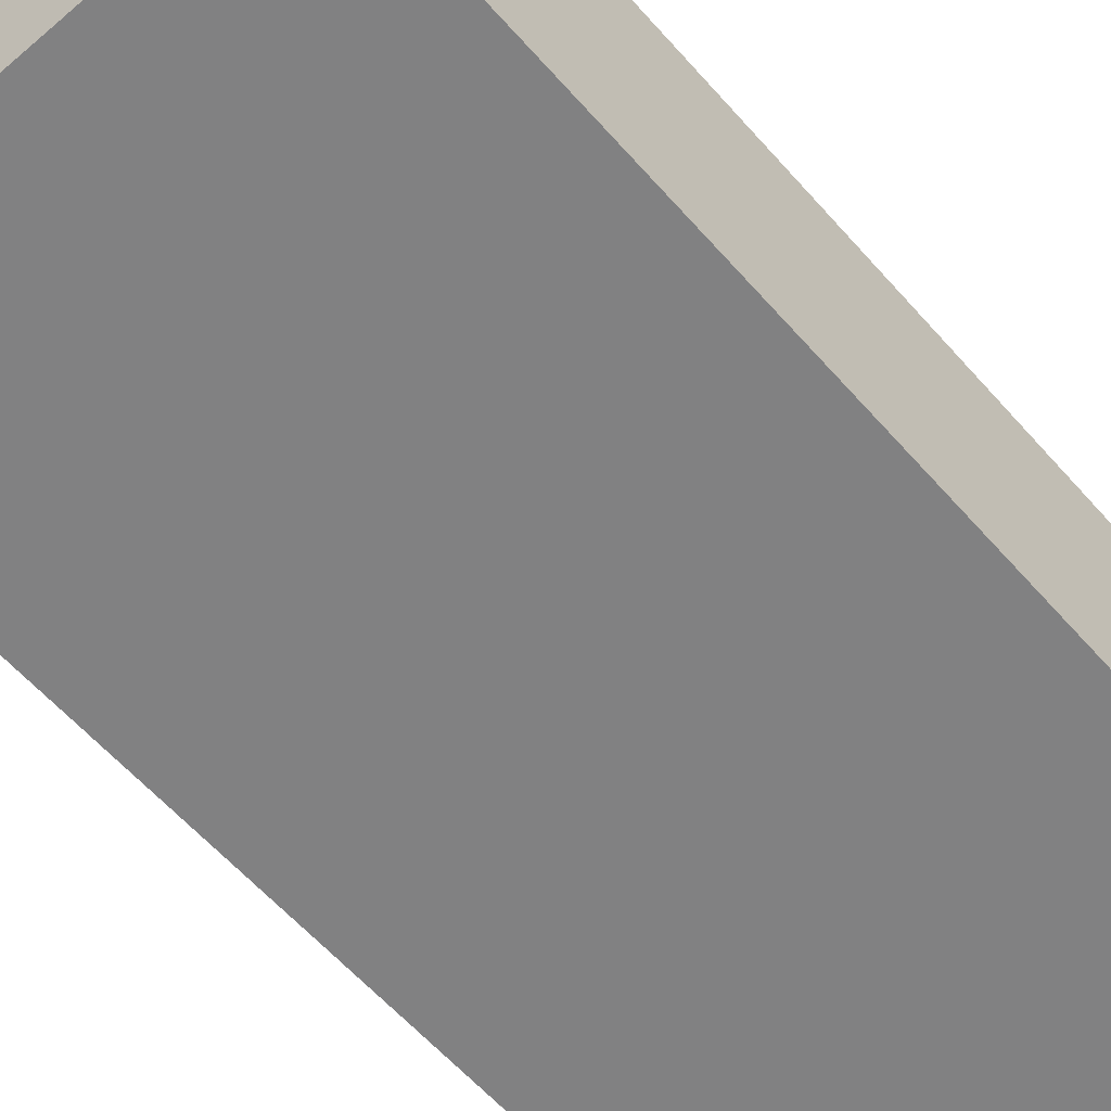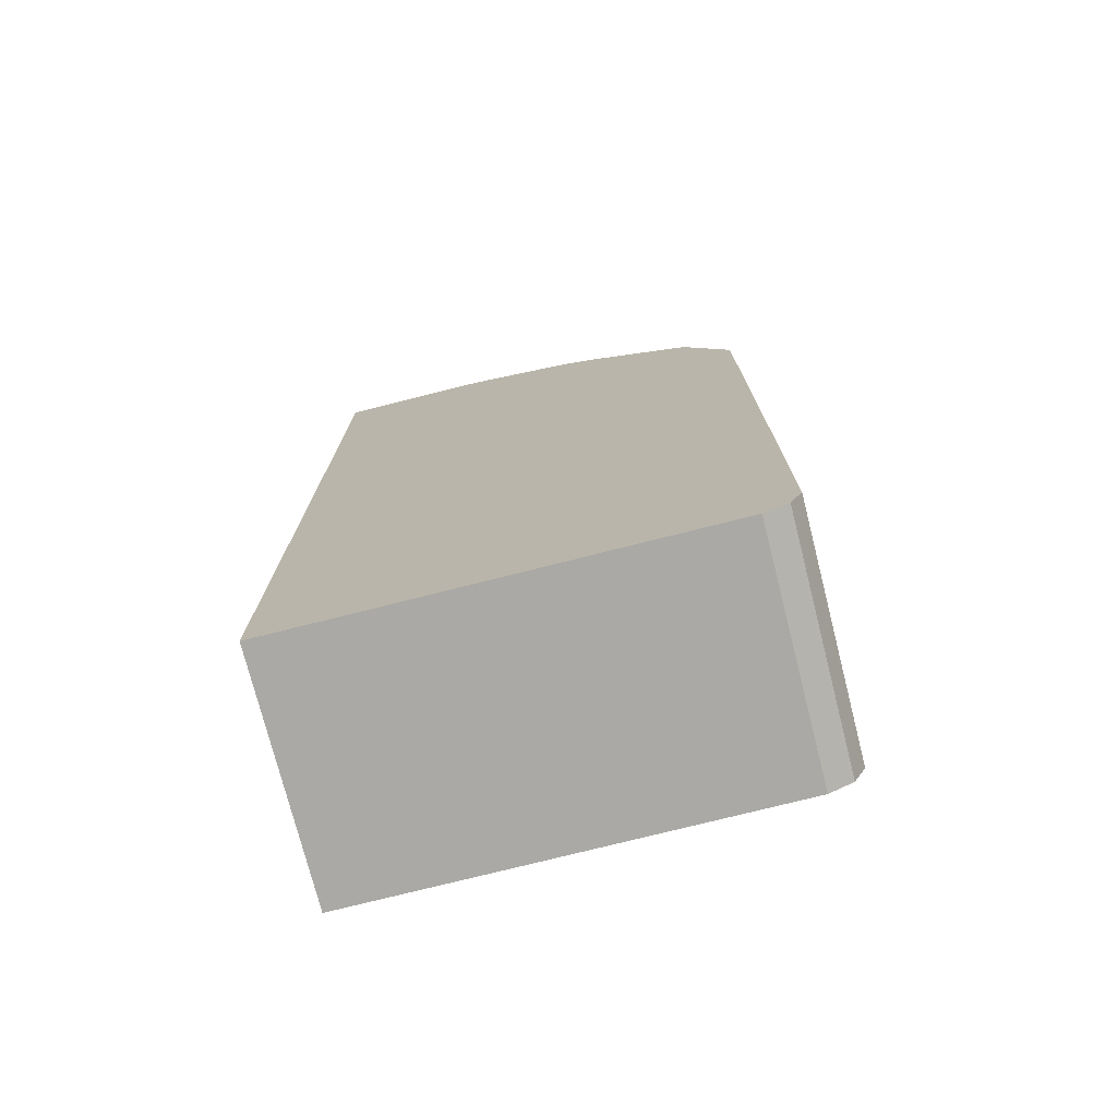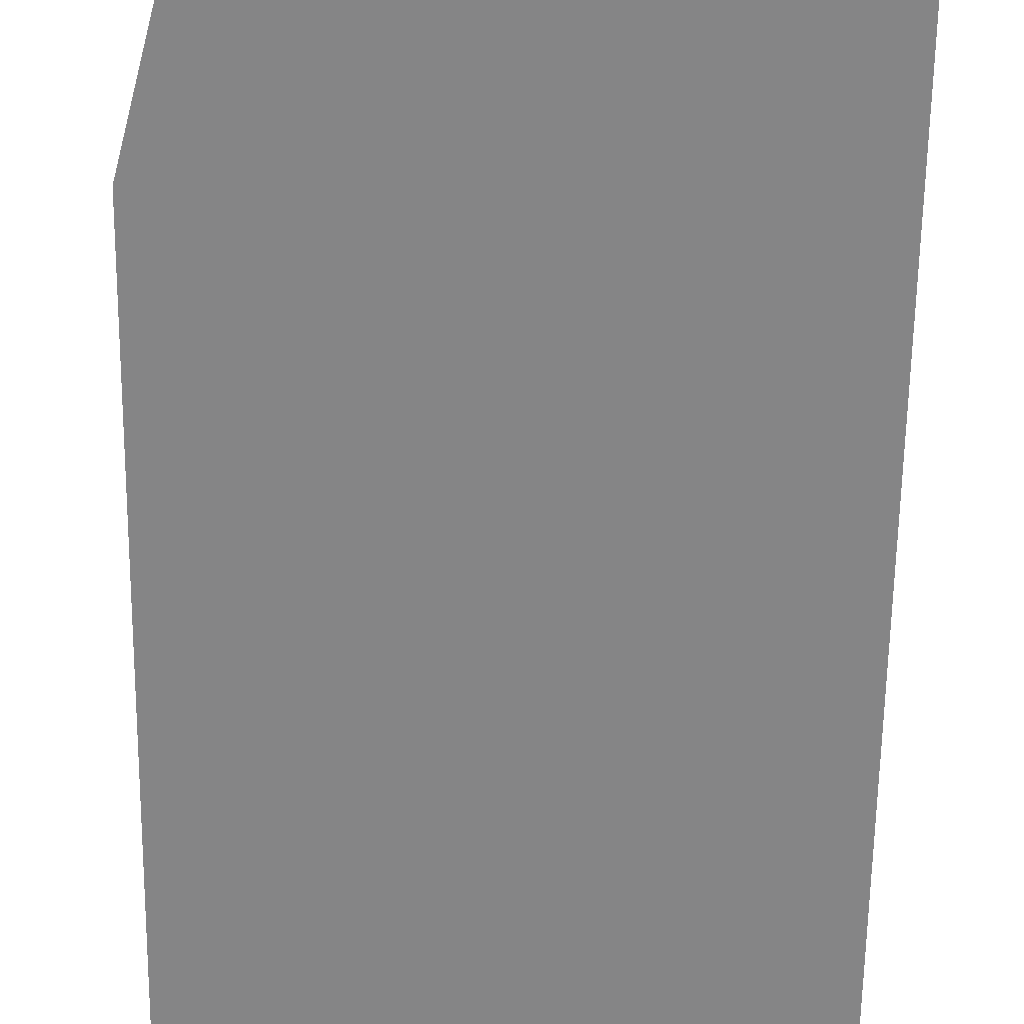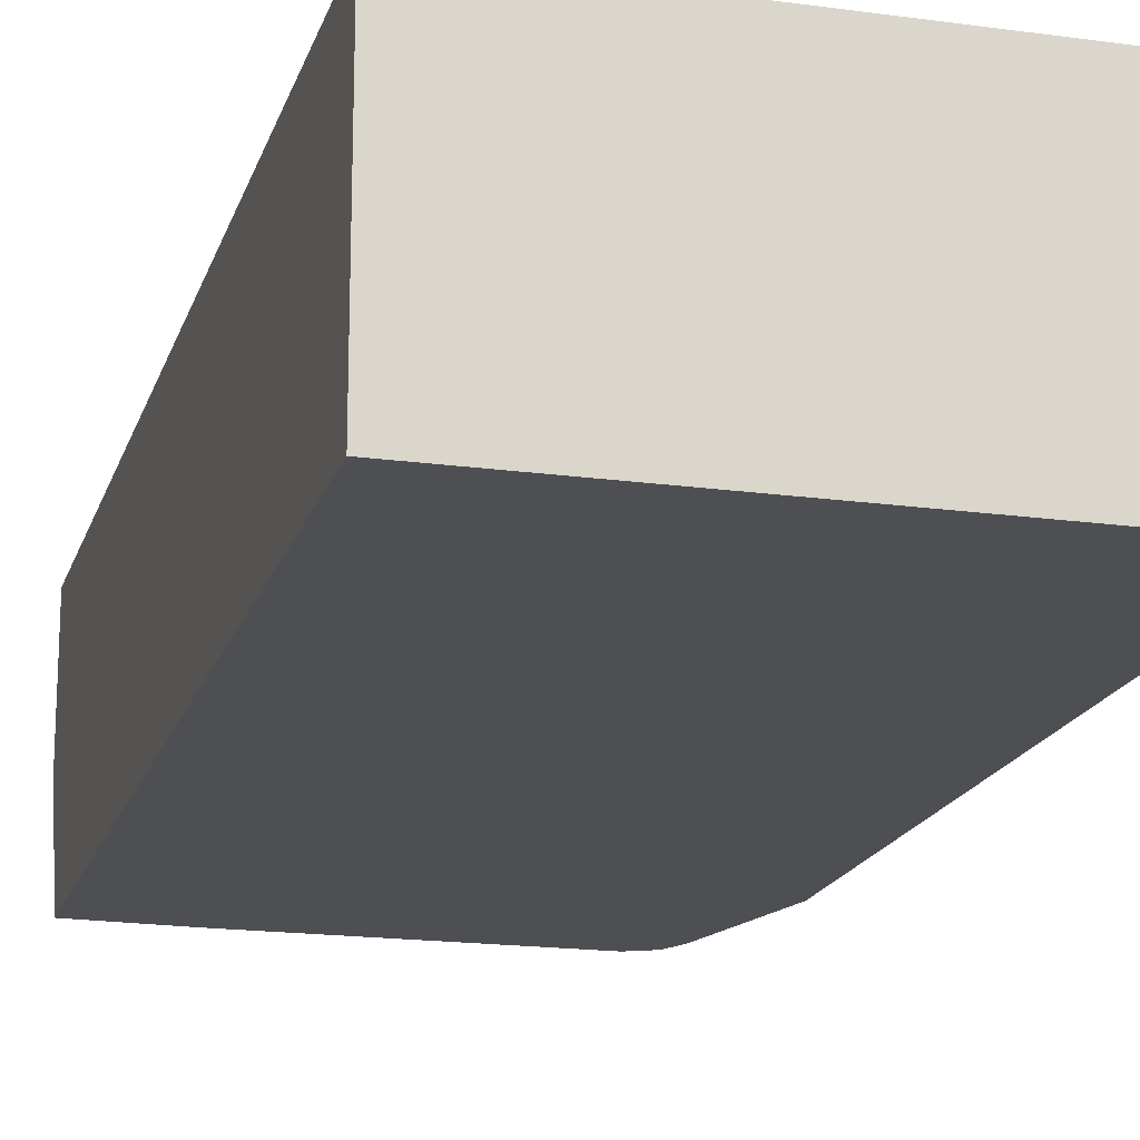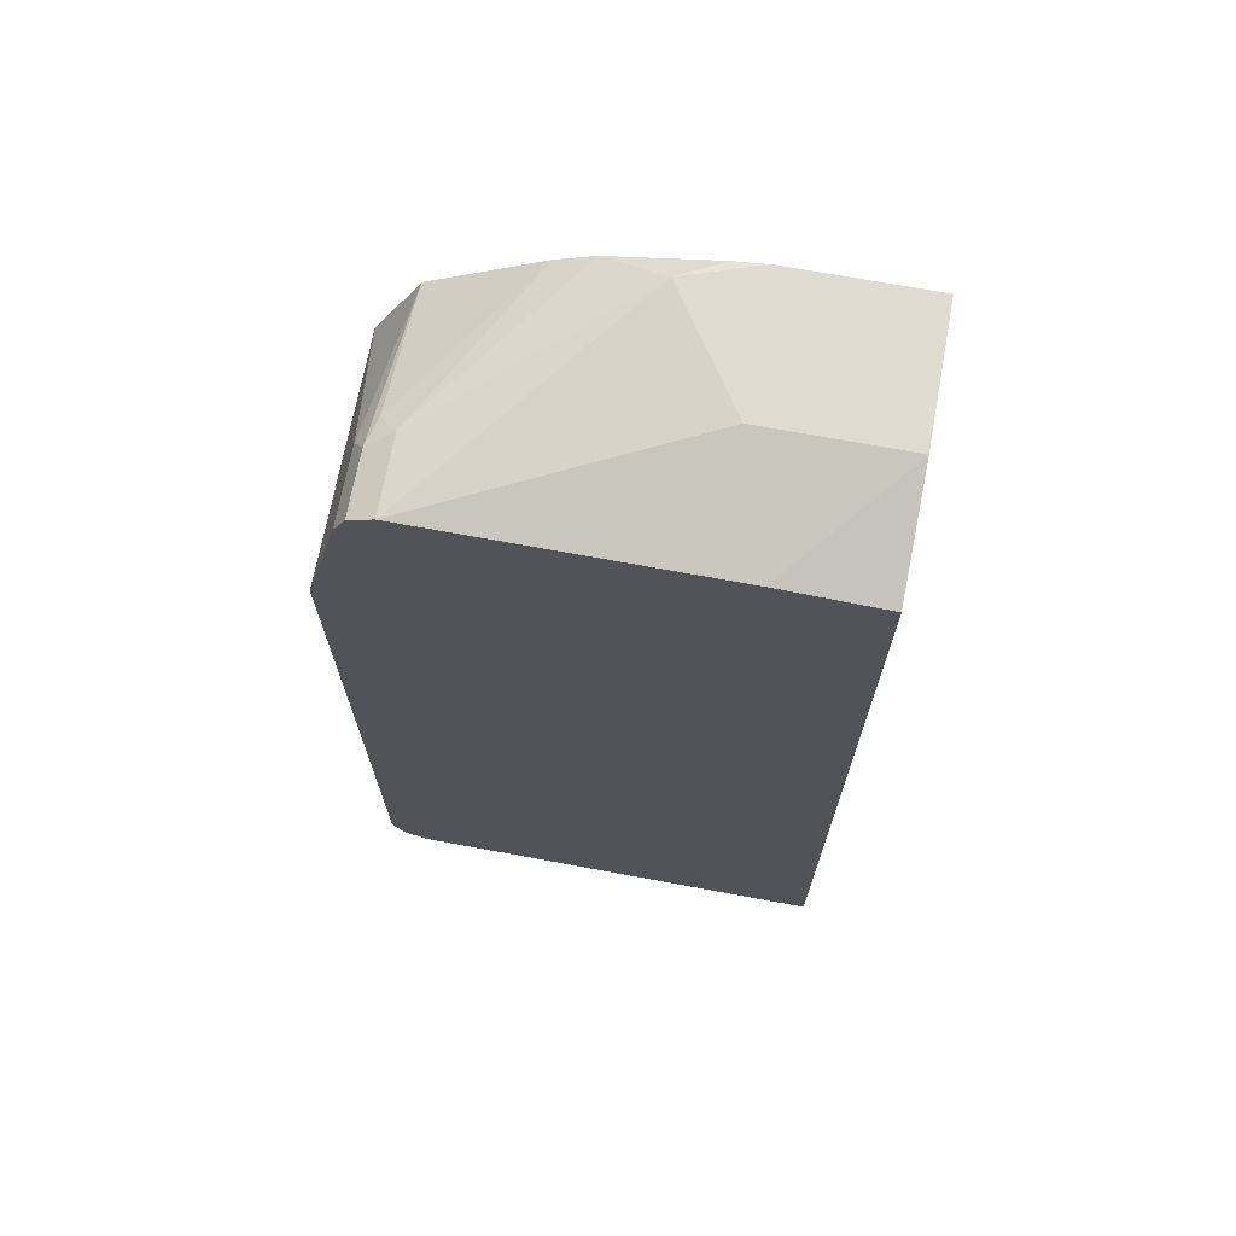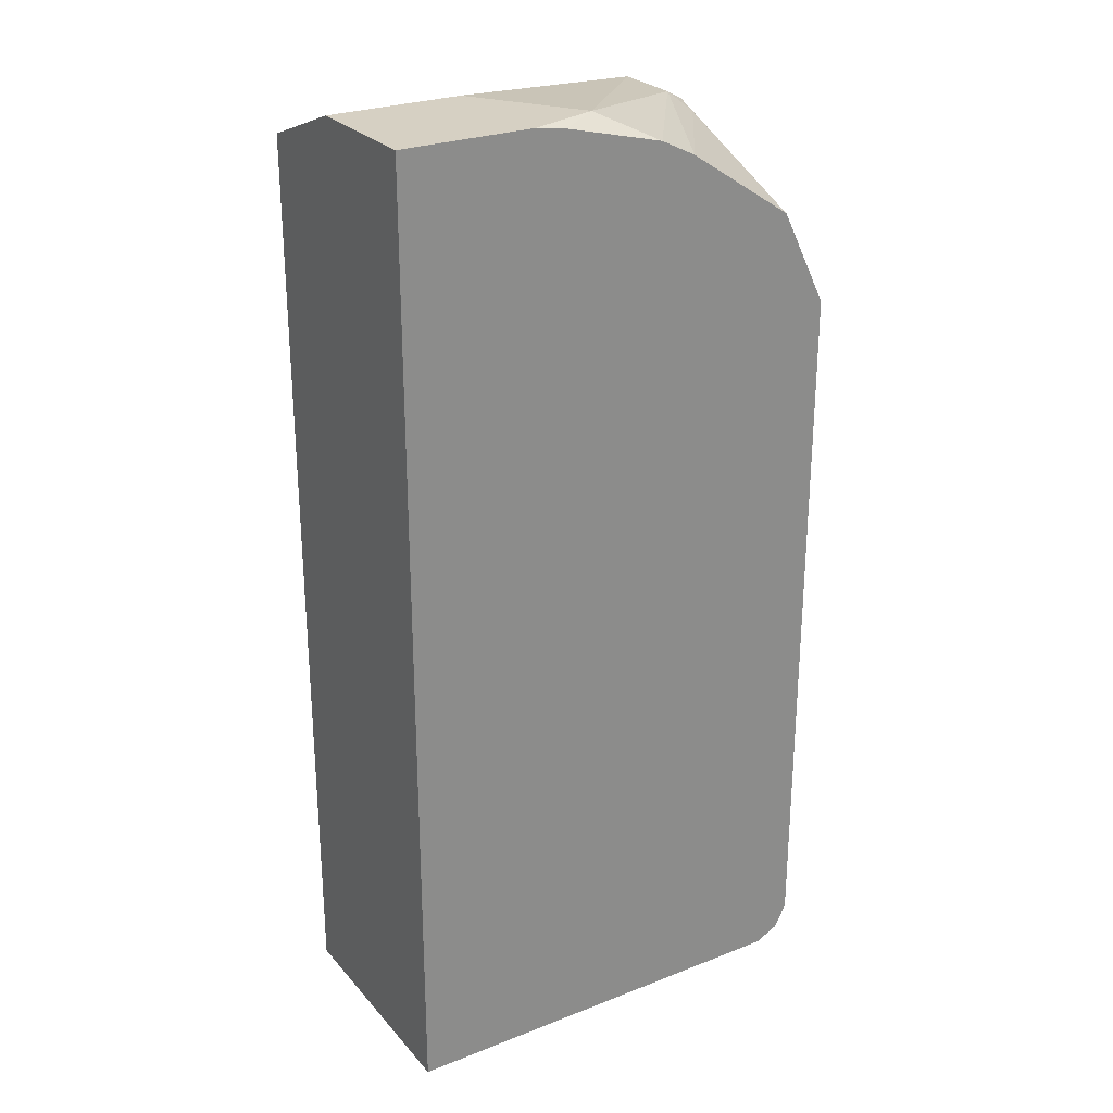
<metadata>
{"format":"obj","ext":"obj","renderer":"f3d","projection":"perspective","resolution":1024,"background":"white","views":[{"elev":-60.5,"azim":-138.8,"up":"+Z"},{"elev":-75.3,"azim":14.2,"up":"+Y"},{"elev":-61.9,"azim":179.2,"up":"+Z"},{"elev":-17.9,"azim":-15.1,"up":"+Z"},{"elev":69.8,"azim":-169.5,"up":"+Y"},{"elev":26.5,"azim":-31.5,"up":"+Y"}]}
</metadata>
<code>
v 0.2656 0.3161 0.3508
v 0.2656 -0.4598 0.2587
v 0.2656 -0.4598 0.4502
v 0.6035 -0.4598 0.3508
v 0.6035 -0.4598 0.4502
v 0.6227 -0.4502 0.4502
v 0.6035 -0.4598 0.2587
v 0.6227 -0.4502 0.2587
v 0.6322 -0.431 0.2587
v 0.5939 0.2778 0.2587
v 0.6322 0.1436 0.2587
v 0.6322 0.1436 0.4502
v 0.6035 0.2586 0.2587
v 0.6035 0.2586 0.3161
v 0.5938 0.2203 0.4502
v 0.5939 0.2778 0.3065
v 0.5891 0.273 0.3305
v 0.5076 0.2778 0.4502
v 0.5748 0.2873 0.3161
v 0.5748 0.2873 0.2587
v 0.2656 0.2838 0.2587
v 0.3449 0.2873 0.2587
v 0.3736 0.3161 0.3449
v 0.2656 0.3161 0.3449
v 0.4311 0.3161 0.4311
v 0.4789 0.2922 0.4502
v 0.2656 0.3161 0.4502
v 0.3736 0.3161 0.4502
v 0.3985 0.3122 0.4502
v 0.6322 -0.431 0.4502
f 18 26 15
f 18 19 26
f 19 25 26
f 19 20 25
f 24 1 23
f 23 1 25
f 24 21 1
f 22 21 24
f 22 24 23
f 15 26 12
f 20 23 25
f 26 27 12
f 27 3 12
f 28 25 27
f 29 25 28
f 29 26 25
f 29 28 26
f 25 1 27
f 27 1 3
f 6 12 3
f 30 12 6
f 30 9 12
f 30 6 9
f 21 10 2
f 22 23 20
f 28 27 26
f 22 20 21
f 21 2 1
f 13 11 10
f 20 10 21
f 2 3 1
f 4 3 2
f 5 6 3
f 5 4 6
f 7 6 4
f 8 6 7
f 8 9 6
f 8 7 9
f 7 2 9
f 7 4 2
f 10 9 2
f 11 9 10
f 5 3 4
f 13 12 11
f 11 12 9
f 16 13 10
f 16 14 13
f 16 20 19
f 17 16 19
f 16 10 20
f 17 18 15
f 17 15 16
f 16 15 14
f 14 15 12
f 14 12 13
f 17 19 18

</code>
